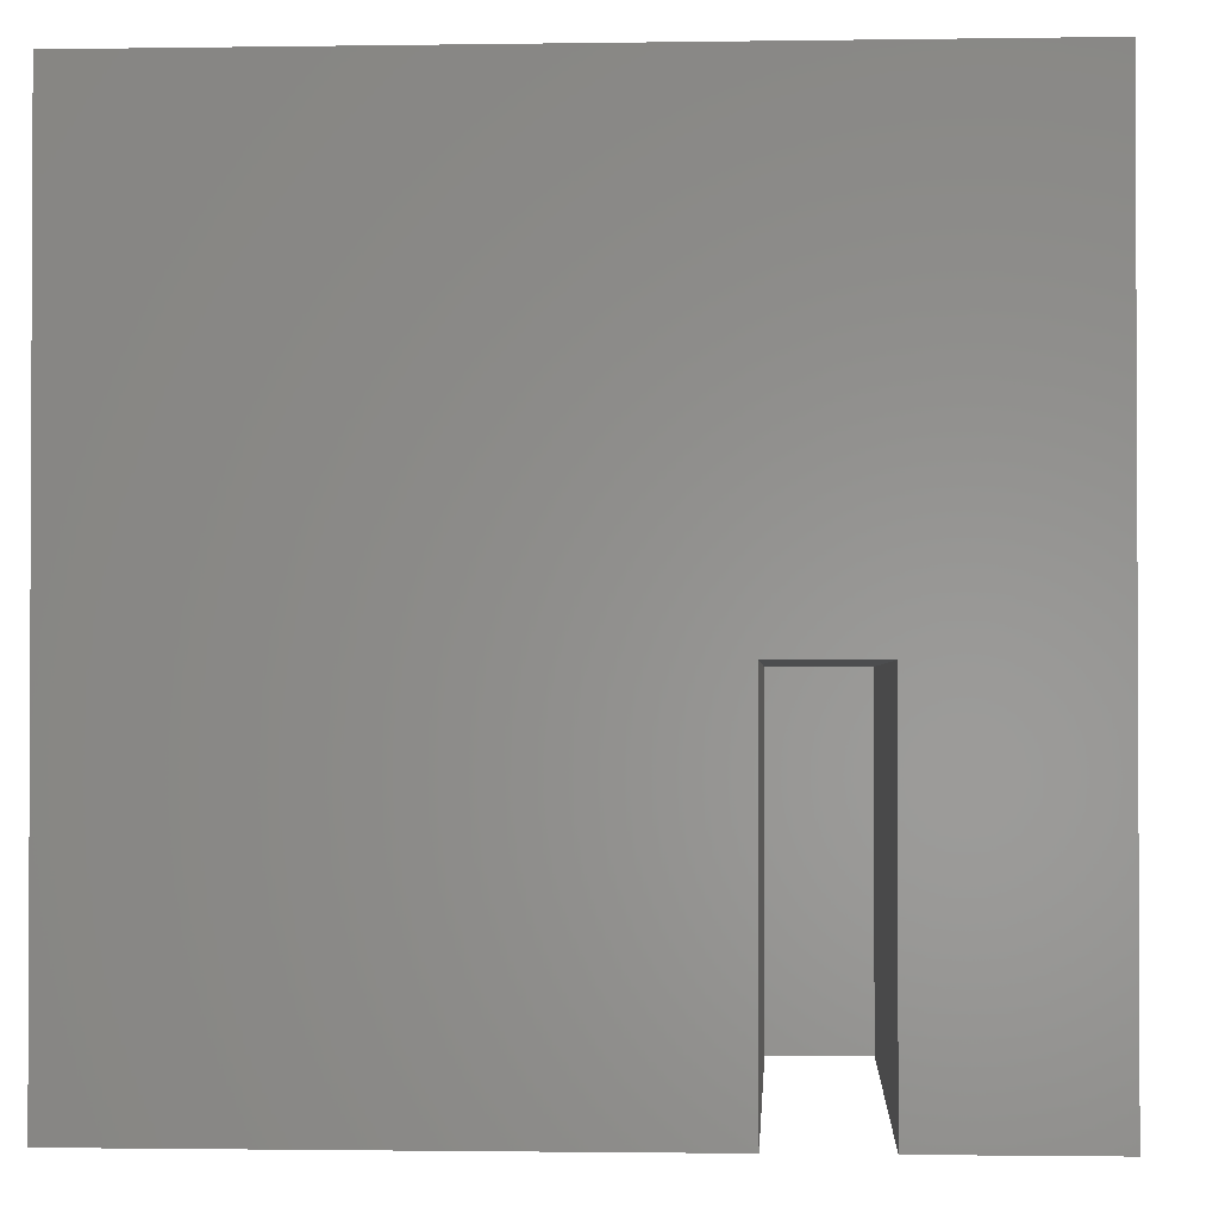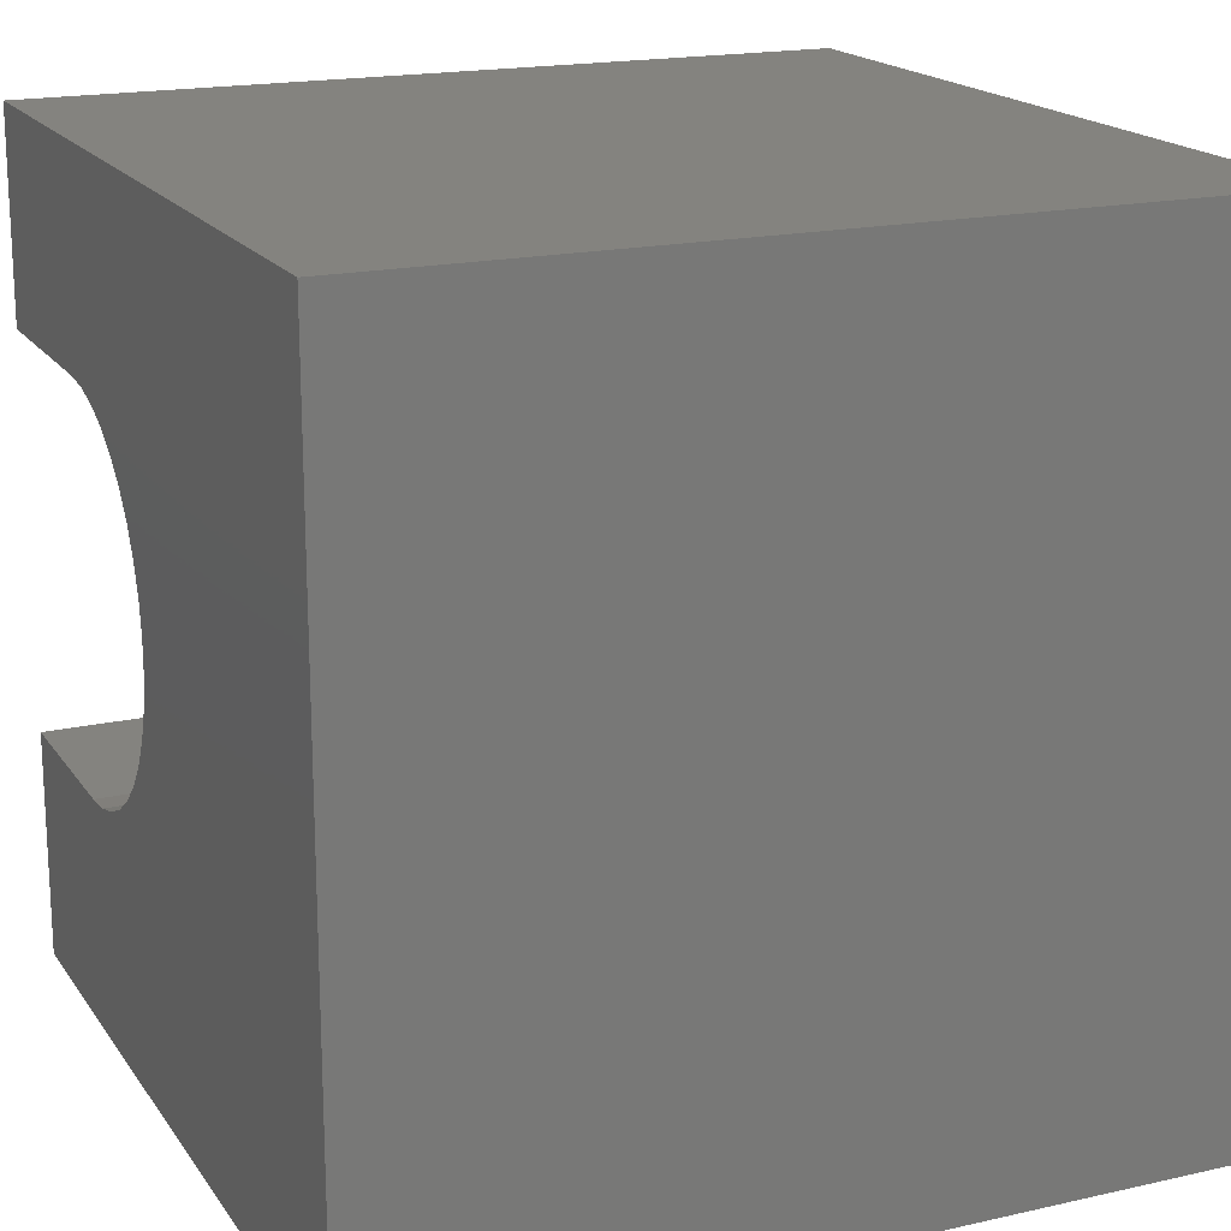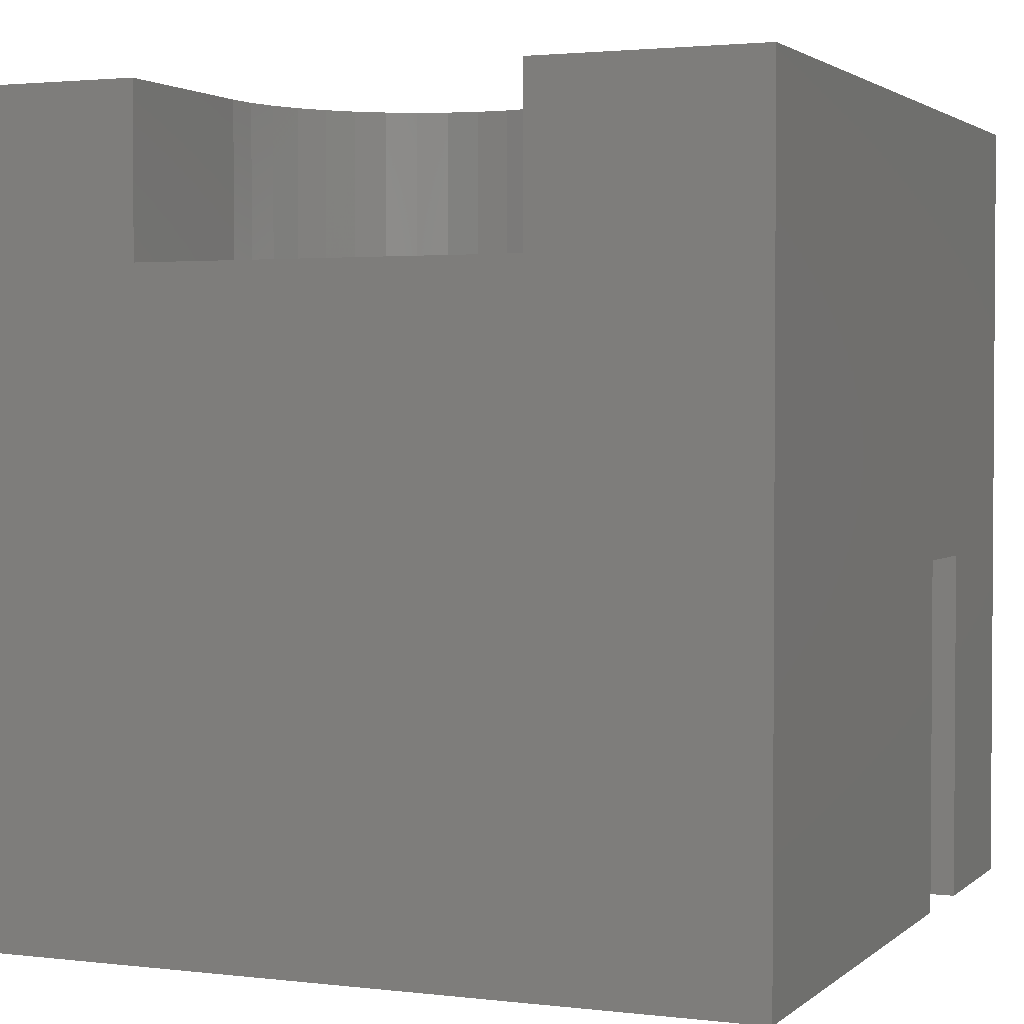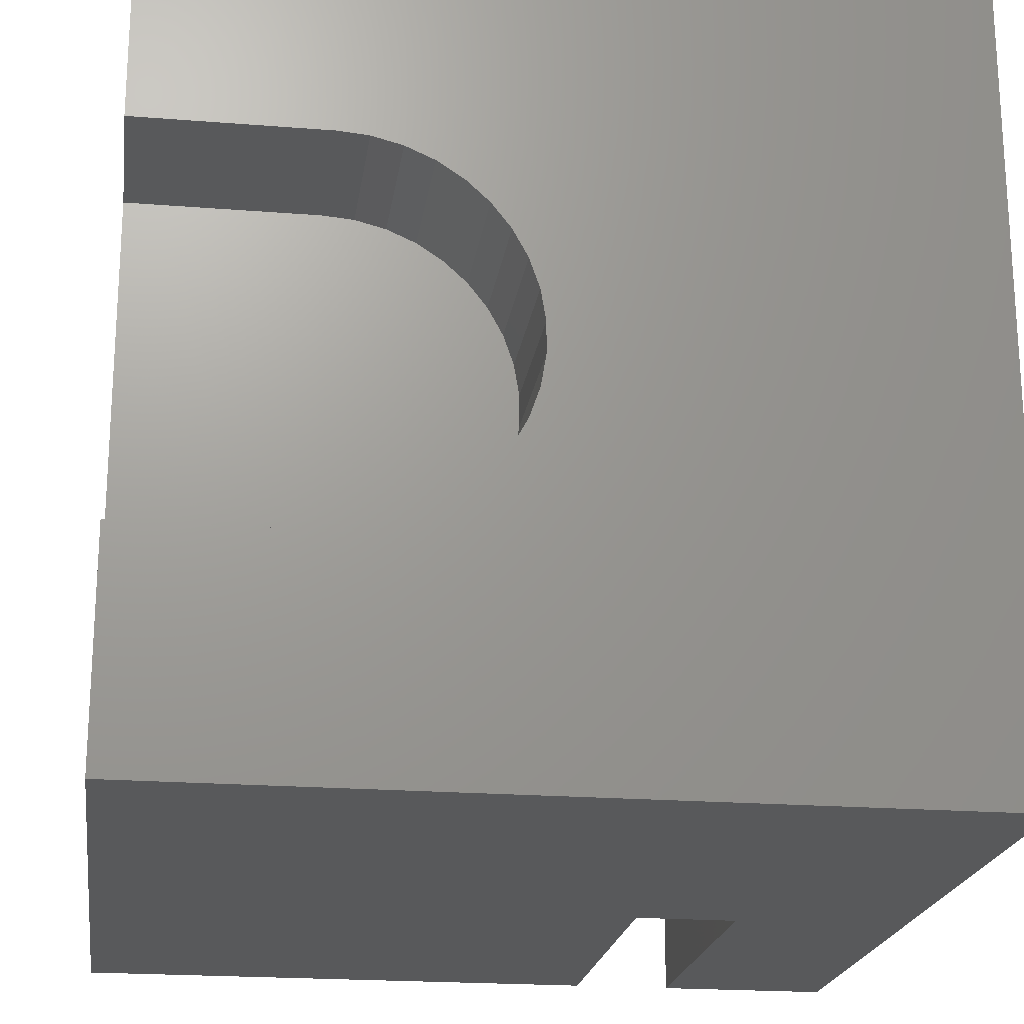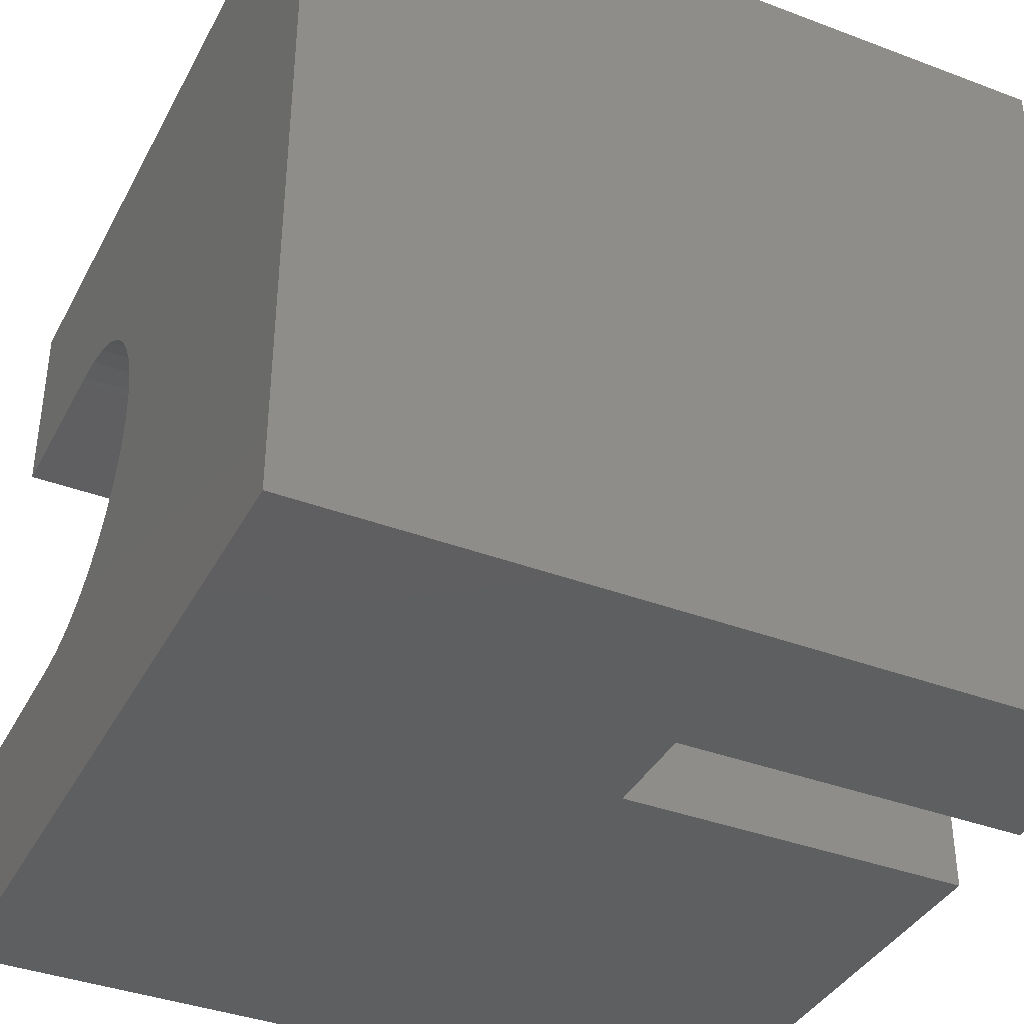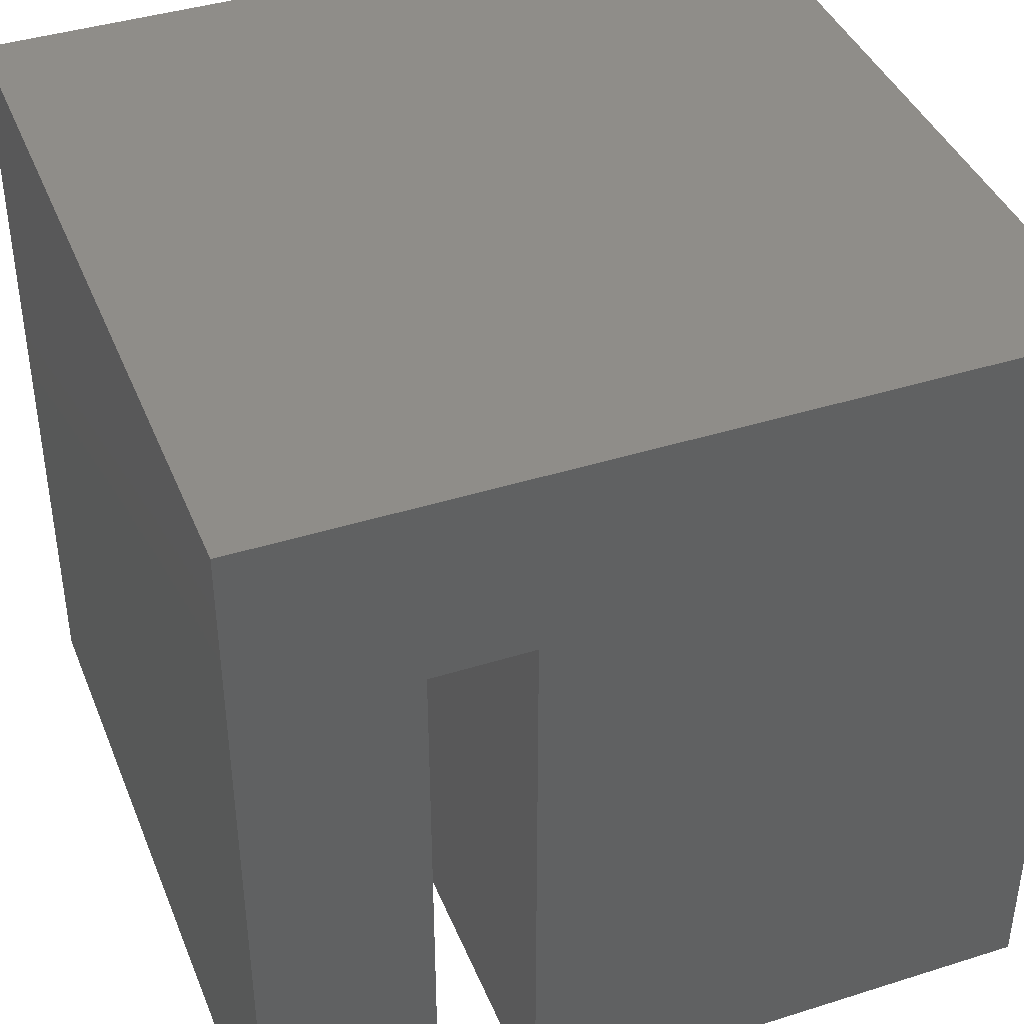
<metadata>
{"format":"stl","ext":"stl","renderer":"f3d","projection":"perspective","resolution":1024,"background":"white","views":[{"elev":-1.5,"azim":-176.8,"up":"+Y"},{"elev":18.0,"azim":-113.8,"up":"+Z"},{"elev":2.3,"azim":112.9,"up":"+Y"},{"elev":-20.9,"azim":171.9,"up":"+Z"},{"elev":-38.3,"azim":-115.5,"up":"+Z"},{"elev":40.9,"azim":-21.0,"up":"+Z"}]}
</metadata>
<code>
# stl→obj: 71 verts, 116 faces
v 1e+04 1e+04 7485
v 1e+04 1e+04 1e+04
v 1e+04 7941 7485
v 1e+04 6.123e-13 1e+04
v 1e+04 7941 2762
v 1e+04 3.749e-29 0
v 1e+04 1e+04 2762
v 1e+04 1e+04 0
v 0 1.225e-12 1e+04
v 0 1e+04 1e+04
v 0 6.123e-13 0
v 1.225e-12 1e+04 0
v 1.225e-12 1e+04 1e+04
v 2139 0 0
v 2139 4413 0
v 0 1e+04 0
v 3382 4413 0
v 3382 8.104e-13 0
v 3382 1.278e-12 7642
v 2139 1.431e-12 7642
v 0 1.837e-12 1e+04
v 2139 9.627e-13 0
v 0 1.225e-12 0
v 7686 1e+04 2762
v 5949 1e+04 3524
v 6236 1e+04 3260
v 7686 1e+04 7485
v 7298 1e+04 7453
v 5397 1e+04 4544
v 5524 1e+04 4175
v 5709 1e+04 3832
v 6562 1e+04 3047
v 6920 1e+04 2890
v 7298 1e+04 2794
v 6920 1e+04 7357
v 6562 1e+04 7201
v 6236 1e+04 6987
v 5949 1e+04 6723
v 5709 1e+04 6415
v 5524 1e+04 6072
v 5397 1e+04 5704
v 5333 1e+04 5319
v 5333 1e+04 4929
v 7686 7941 7485
v 7686 7941 2762
v 7298 7941 2794
v 6920 7941 2890
v 6562 7941 3047
v 6236 7941 3260
v 5949 7941 3524
v 5709 7941 3832
v 5524 7941 4175
v 5397 7941 4544
v 5333 7941 4929
v 5333 7941 5319
v 5397 7941 5704
v 5524 7941 6072
v 5709 7941 6415
v 5949 7941 6723
v 6236 7941 6987
v 6562 7941 7201
v 6920 7941 7357
v 7298 7941 7453
v 2139 4413 7642
v 2139 -1.655e-29 0
v 2139 4.679e-13 7642
v 3382 4413 7642
v 2139 8.882e-13 7642
v 3382 8.882e-13 7642
v 3382 4.679e-13 7642
v 3382 8.882e-13 0
f 1 2 3
f 3 2 4
f 3 4 5
f 5 4 6
f 5 6 7
f 7 6 8
f 9 4 10
f 10 4 2
f 11 9 12
f 12 9 13
f 14 11 15
f 15 11 16
f 15 16 17
f 17 16 8
f 17 8 18
f 18 8 6
f 18 6 19
f 19 6 4
f 19 4 20
f 20 4 21
f 20 21 22
f 22 21 23
f 24 7 8
f 25 26 16
f 1 27 2
f 2 27 28
f 2 28 10
f 29 30 16
f 16 30 31
f 16 31 25
f 26 32 16
f 16 32 33
f 16 33 8
f 8 33 34
f 8 34 24
f 28 35 10
f 10 35 36
f 10 36 37
f 37 38 10
f 10 38 39
f 10 39 40
f 40 41 10
f 10 41 42
f 10 42 16
f 16 42 43
f 16 43 29
f 3 44 1
f 1 44 27
f 45 24 46
f 46 24 34
f 46 34 47
f 47 34 33
f 47 33 48
f 48 33 32
f 48 32 49
f 49 32 26
f 49 26 50
f 50 26 25
f 50 25 51
f 51 25 31
f 51 31 52
f 52 31 30
f 52 30 53
f 53 30 29
f 53 29 54
f 54 29 43
f 54 43 55
f 55 43 42
f 55 42 56
f 56 42 41
f 56 41 57
f 57 41 40
f 57 40 58
f 58 40 39
f 58 39 59
f 59 39 38
f 59 38 60
f 60 38 37
f 60 37 61
f 61 37 36
f 61 36 62
f 62 36 35
f 62 35 63
f 63 35 28
f 63 28 44
f 44 28 27
f 45 5 24
f 24 5 7
f 44 3 5
f 53 54 44
f 44 54 55
f 50 51 44
f 44 51 52
f 44 52 53
f 55 56 44
f 44 56 57
f 44 57 58
f 5 45 44
f 44 45 46
f 44 46 47
f 47 48 44
f 44 48 49
f 44 49 50
f 58 59 44
f 44 59 60
f 44 60 63
f 63 60 61
f 63 61 62
f 15 64 65
f 65 64 66
f 64 67 68
f 68 67 69
f 67 17 70
f 70 17 71
f 17 67 15
f 15 67 64

</code>
